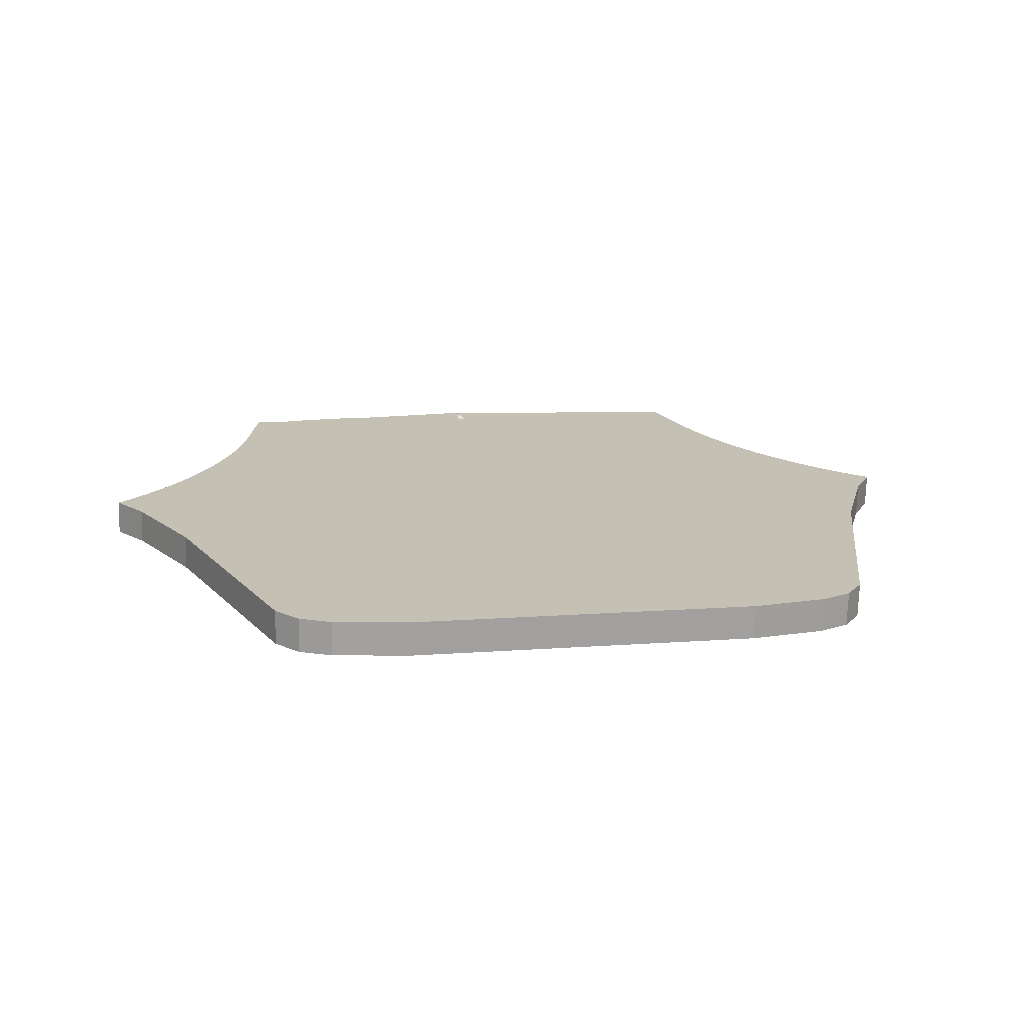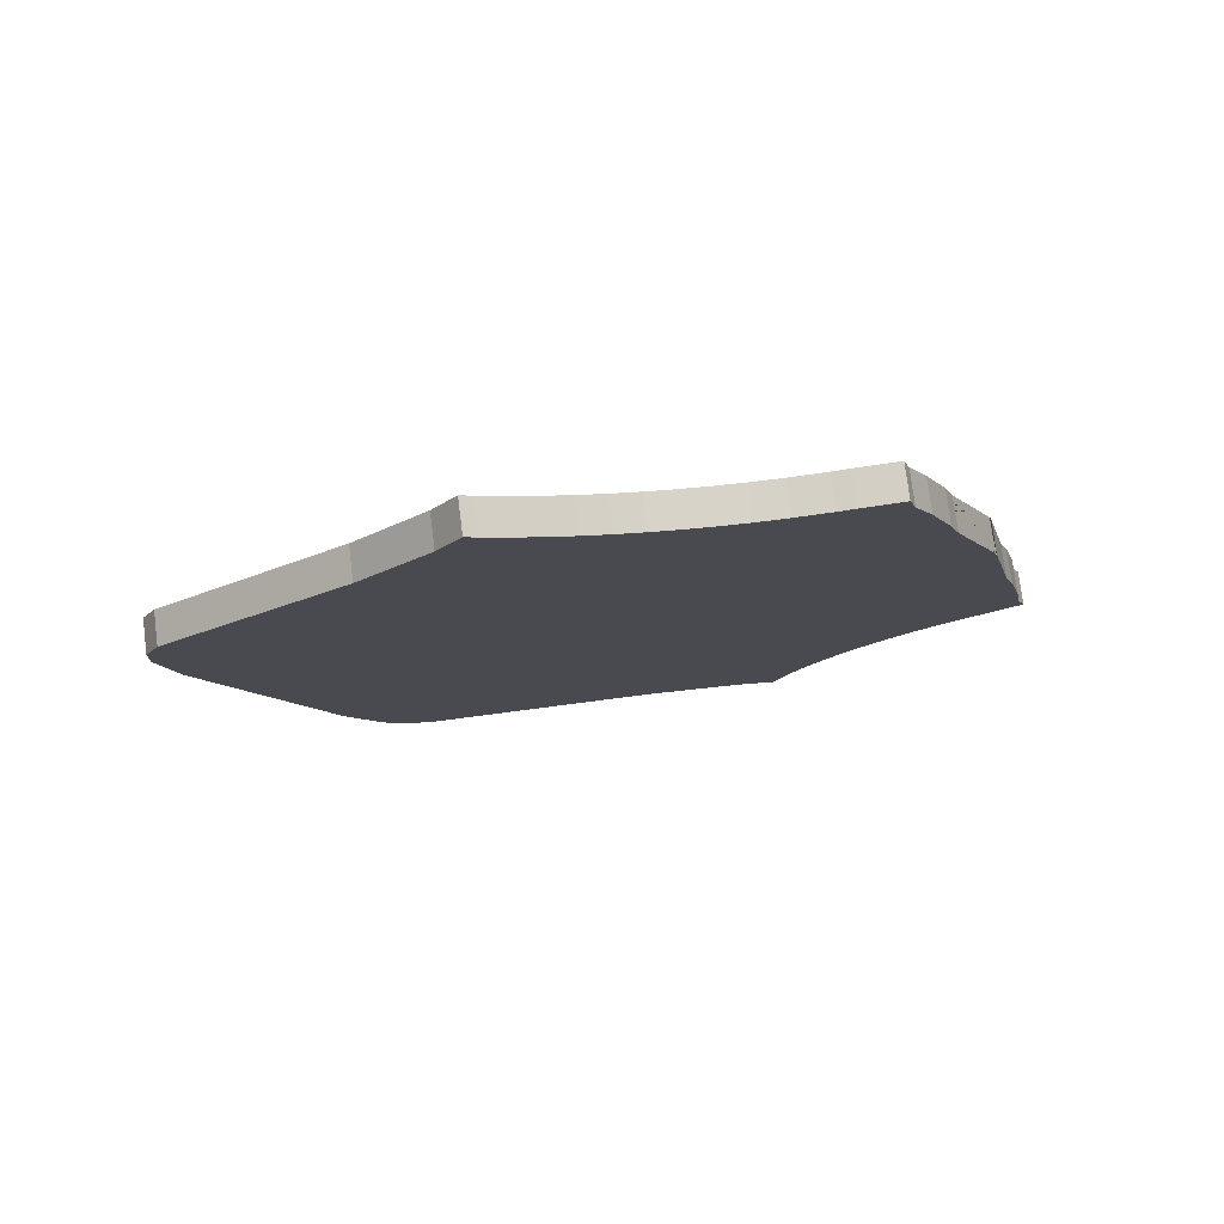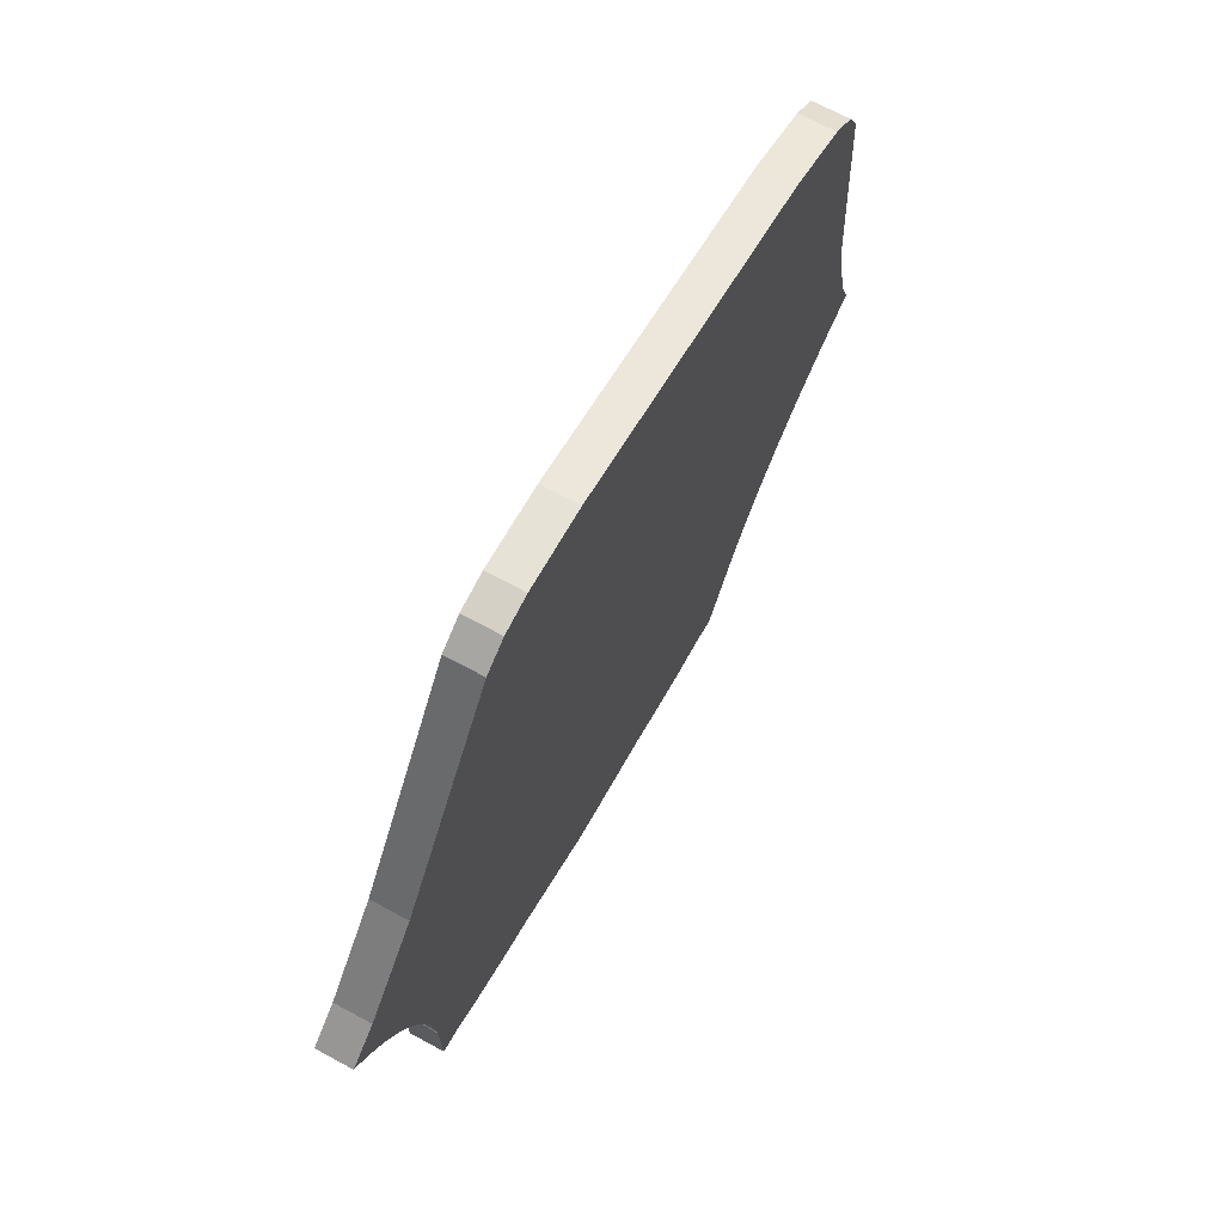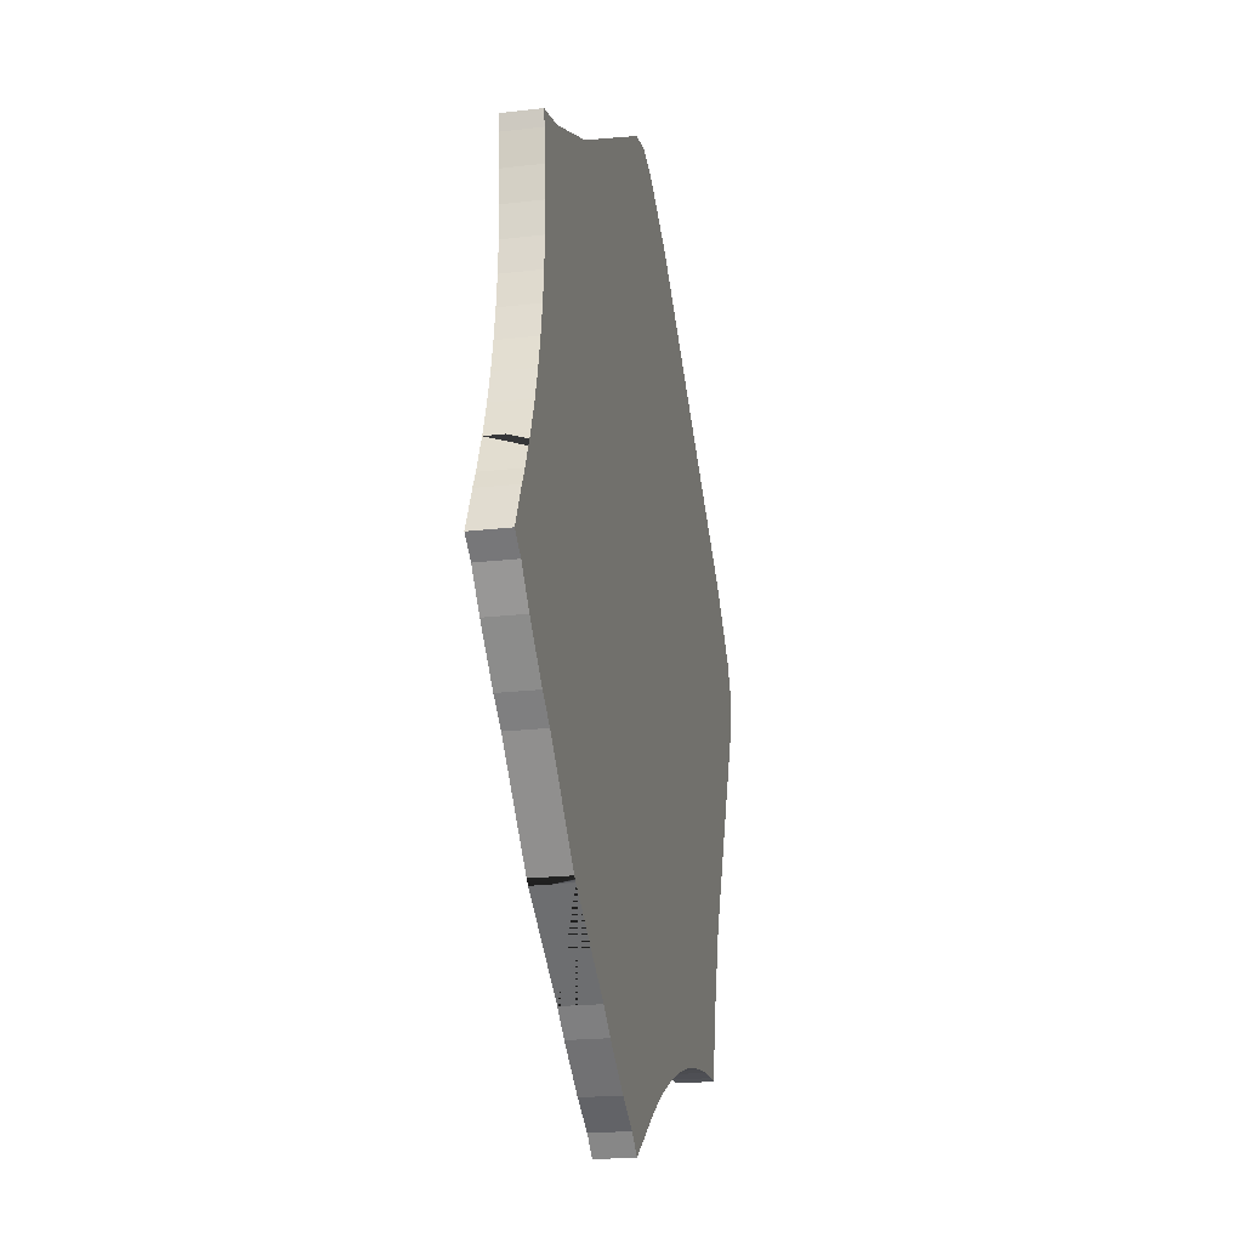
<metadata>
{"format":"obj","ext":"obj","renderer":"f3d","projection":"perspective","resolution":1024,"background":"white","views":[{"elev":10.6,"azim":168.7,"up":"+Z"},{"elev":-9.5,"azim":-70.3,"up":"+Z"},{"elev":53.5,"azim":117.4,"up":"+Y"},{"elev":-62.1,"azim":98.9,"up":"+Y"}]}
</metadata>
<code>
v 476.8 324.8 -351.9
v 476.8 320.9 -380.4
v 482 339.1 -353.8
v 482 335.3 -382.3
v 229.9 257.7 -342.9
v 235 257.7 -342.9
v 229.8 228.7 -339.1
v 235.2 224.9 -367.6
v 229.8 224.9 -367.6
v 330 238.4 -340.4
v 235.2 228.7 -339.1
v 235.2 224.9 -367.6
v -42.09 390 -389.6
v 229.8 224.9 -367.6
v -109.3 479.9 -401.6
v -121.1 539.2 -409.6
v -114.9 485.7 -402.4
v -94.21 463.7 -399.5
v -121.1 539.2 -409.6
v -98.13 468.3 -400.1
v -77.57 443.6 -396.8
v -83.48 617.9 -420.1
v -82.43 450 -397.6
v -104.4 574.2 -414.2
v -121.1 539.2 -409.6
v -51.28 405.5 -391.7
v -65.03 673 -427.4
v 232.5 850 -451
v -50.54 716.2 -433.2
v 87.71 850 -451
v -34.28 764.8 -439.6
v 24.2 841.2 -449.9
v -18.91 810.7 -445.8
v -1.432 830.4 -448.4
v 515.5 716.2 -433.2
v 377.2 850 -451
v 499.2 764.8 -439.6
v 440.7 841.2 -449.9
v 466.4 830.4 -448.4
v 483.9 810.7 -445.8
v 530 673 -427.4
v 510.1 395.1 -390.3
v 548.4 617.9 -420.1
v 547.4 450 -397.6
v 569.3 574.2 -414.2
v 563.1 468.3 -400.1
v 586.1 539.2 -409.6
v 597.6 502.1 -404.6
v 606.9 509.8 -405.6
v 588.7 493.9 -403.5
v 579.8 485.7 -402.4
v 555.2 459.1 -398.9
v 532.8 430.8 -395.1
v 519.3 410.7 -392.4
v 507 390 -389.6
v 235.2 224.9 -367.6
v 496 368.6 -386.8
v 330 234.6 -368.9
v 494.6 365.5 -386.4
v 486.2 346.6 -383.8
v 482 335.3 -382.3
v 355.6 234.6 -368.9
v 476.8 320.9 -380.4
v 473.3 309.5 -378.9
v 402.7 238.4 -369.4
v 468 291.7 -376.5
v 464.7 277.7 -374.7
v 435 243.6 -370.1
v 455.2 242.7 -370
v -42.09 390 -389.6
v 229.8 224.9 -367.6
v -31.04 368.6 -386.8
v 134.9 234.6 -368.9
v -14.41 328.1 -381.4
v 109.3 234.6 -368.9
v -7.442 306.3 -378.5
v 62.27 238.4 -369.4
v 0.2097 277.7 -374.7
v 29.99 243.6 -370.1
v 9.769 242.7 -370
v -3.081 291.7 -376.5
v -5.261 299 -377.5
v -9.623 313.6 -379.5
v -11.8 320.9 -380.4
v -17.01 335.3 -382.3
v -19.13 340.9 -383.1
v -21.25 346.6 -383.8
v -24.06 352.9 -384.7
v -26.86 359.2 -385.5
v -29.66 365.5 -386.4
v -34.72 375.7 -387.7
v -38.4 382.9 -388.7
v -45.12 395.1 -390.3
v -48.2 400.3 -391
v -54.36 410.7 -392.4
v -58.85 417.4 -393.3
v -63.34 424.1 -394.2
v -67.83 430.8 -395.1
v -72.7 437.2 -395.9
v 606.9 509.8 -405.6
v 606.9 513.6 -377.1
v 586.1 543 -381
v 586.1 539.2 -409.6
v 597.6 502.1 -404.6
v 597.6 506 -376.1
v 606.9 513.6 -377.1
v 606.9 509.8 -405.6
v -120.8 491.2 -403.1
v -121.1 539.2 -409.6
v -125.3 533.4 -408.8
v -126.7 496.7 -403.9
v -129.4 527.5 -408
v -132.6 502.1 -404.6
v -125.3 533.4 -408.8
v -129.4 527.5 -408
v -126.7 496.7 -403.9
v -120.8 491.2 -403.1
v -125.3 533.4 -408.8
v -126.7 496.7 -403.9
v -137.8 515.7 -406.4
v -141.9 509.8 -405.6
v -137.3 506 -405.1
v -137.8 515.7 -406.4
v -137.3 506 -405.1
v -133.6 521.6 -407.2
v -133.6 521.6 -407.2
v -137.3 506 -405.1
v -134.9 504.1 -404.9
v -132.6 502.1 -404.6
v -133.6 521.6 -407.2
v -132.6 502.1 -404.6
v -129.4 527.5 -408
v -141.9 509.8 -405.6
v -141.9 513.6 -377.1
v -137.3 506 -405.1
v -132.6 506 -376.1
v -134.9 504.1 -404.9
v -132.6 502.1 -404.6
v -132.6 502.1 -404.6
v -132.6 506 -376.1
v -126.7 496.7 -403.9
v -120.8 491.2 -403.1
v -114.9 489.5 -373.9
v -114.9 485.7 -402.4
v -114.9 485.7 -402.4
v -114.9 489.5 -373.9
v -109.3 479.9 -401.6
v -98.13 472.1 -371.5
v -103.7 474.1 -400.9
v -98.13 468.3 -400.1
v 109.3 234.6 -368.9
v 109.3 238.4 -340.4
v 134.9 238.4 -340.4
v 134.9 234.6 -368.9
v 62.27 238.4 -369.4
v 62.27 242.2 -340.9
v 109.3 238.4 -340.4
v 109.3 234.6 -368.9
v 29.99 243.6 -370.1
v 29.99 247.4 -341.6
v 62.27 242.2 -340.9
v 62.27 238.4 -369.4
v 9.769 242.7 -370
v 9.769 246.5 -341.4
v 29.99 247.4 -341.6
v 29.99 243.6 -370.1
v 0.2097 277.7 -374.7
v 0.2097 281.5 -346.1
v 9.769 246.5 -341.4
v 9.769 242.7 -370
v -3.081 291.7 -376.5
v -3.081 295.5 -348
v 0.2097 281.5 -346.1
v 0.2097 277.7 -374.7
v -11.8 320.9 -380.4
v -11.8 324.8 -351.9
v -9.623 313.6 -379.5
v -7.442 306.3 -378.5
v -3.081 295.5 -348
v -5.261 299 -377.5
v -3.081 291.7 -376.5
v -67.83 430.8 -395.1
v -67.83 434.6 -366.5
v -63.34 424.1 -394.2
v -58.85 417.4 -393.3
v -54.36 414.6 -363.9
v -54.36 410.7 -392.4
v -45.12 395.1 -390.3
v -45.12 398.9 -361.8
v -42.09 393.8 -361.1
v -42.09 390 -389.6
v -54.36 410.7 -392.4
v -54.36 414.6 -363.9
v -51.28 405.5 -391.7
v -48.2 400.3 -391
v -42.09 390 -389.6
v -42.09 393.8 -361.1
v -38.4 382.9 -388.7
v -31.04 372.4 -358.2
v -34.72 375.7 -387.7
v -31.04 368.6 -386.8
v -29.66 365.5 -386.4
v -29.66 369.3 -357.8
v -26.86 359.2 -385.5
v -21.25 350.4 -355.3
v -24.06 352.9 -384.7
v -21.25 346.6 -383.8
v -31.04 368.6 -386.8
v -31.04 372.4 -358.2
v -21.25 346.6 -383.8
v -21.25 350.4 -355.3
v -19.13 340.9 -383.1
v -17.01 335.3 -382.3
v -17.01 339.1 -353.8
v -17.01 335.3 -382.3
v -17.01 339.1 -353.8
v -14.41 328.1 -381.4
v -11.8 320.9 -380.4
v -11.8 324.8 -351.9
v 440.7 841.2 -449.9
v 440.7 845.1 -421.3
v 377.2 853.8 -422.5
v 377.2 850 -451
v 466.4 830.4 -448.4
v 466.4 834.2 -419.9
v 440.7 845.1 -421.3
v 440.7 841.2 -449.9
v 483.9 810.7 -445.8
v 483.9 814.5 -417.2
v 466.4 834.2 -419.9
v 466.4 830.4 -448.4
v 548.4 617.9 -420.1
v 548.4 621.7 -391.5
v 530 676.8 -398.9
v 530 673 -427.4
v 515.5 720 -404.6
v 515.5 716.2 -433.2
v 499.2 768.6 -411.1
v 499.2 764.8 -439.6
v 483.9 814.5 -417.2
v 483.9 810.7 -445.8
v 586.1 539.2 -409.6
v 586.1 543 -381
v 569.3 578 -385.7
v 569.3 574.2 -414.2
v 548.4 621.7 -391.5
v 548.4 617.9 -420.1
v 330 234.6 -368.9
v 330 238.4 -340.4
v 355.6 238.4 -340.4
v 355.6 234.6 -368.9
v 355.6 234.6 -368.9
v 355.6 238.4 -340.4
v 402.7 242.2 -340.9
v 402.7 238.4 -369.4
v 402.7 238.4 -369.4
v 402.7 242.2 -340.9
v 435 247.4 -341.6
v 435 243.6 -370.1
v 435 243.6 -370.1
v 435 247.4 -341.6
v 455.2 246.5 -341.4
v 455.2 242.7 -370
v 455.2 242.7 -370
v 455.2 246.5 -341.4
v 464.7 281.5 -346.1
v 464.7 277.7 -374.7
v 464.7 277.7 -374.7
v 464.7 281.5 -346.1
v 468 295.5 -348
v 468 291.7 -376.5
v 476.8 320.9 -380.4
v 476.8 324.8 -351.9
v 482 339.1 -353.8
v 482 335.3 -382.3
v 473.3 309.5 -378.9
v 476.8 320.9 -380.4
v 476.8 324.8 -351.9
v 468 295.5 -348
v 468 291.7 -376.5
v 482 335.3 -382.3
v 482 339.1 -353.8
v 486.2 350.4 -355.3
v 486.2 346.6 -383.8
v 547.4 450 -397.6
v 547.4 453.8 -369.1
v 555.2 462.9 -370.3
v 555.2 459.1 -398.9
v 563.1 472.1 -371.5
v 563.1 468.3 -400.1
v 532.8 430.8 -395.1
v 532.8 434.6 -366.5
v 547.4 453.8 -369.1
v 547.4 450 -397.6
v 519.3 410.7 -392.4
v 519.3 414.6 -363.9
v 532.8 434.6 -366.5
v 532.8 430.8 -395.1
v 507 390 -389.6
v 507 393.8 -361.1
v 510.1 398.9 -361.8
v 510.1 395.1 -390.3
v 519.3 414.6 -363.9
v 519.3 410.7 -392.4
v 496 368.6 -386.8
v 496 372.4 -358.2
v 507 393.8 -361.1
v 507 390 -389.6
v 494.6 365.5 -386.4
v 494.6 369.3 -357.8
v 496 372.4 -358.2
v 496 368.6 -386.8
v 486.2 346.6 -383.8
v 486.2 350.4 -355.3
v 563.1 468.3 -400.1
v 563.1 472.1 -371.5
v 579.8 489.5 -373.9
v 579.8 485.7 -402.4
v 588.7 493.9 -403.5
v 597.6 506 -376.1
v 597.6 502.1 -404.6
v 579.8 489.5 -373.9
v 579.8 485.7 -402.4
v -121.1 543 -381
v -132.3 527.3 -378.9
v -121.1 539.2 -409.6
v -83.48 617.9 -420.1
v -83.48 621.7 -391.5
v -104.4 578 -385.7
v -104.4 574.2 -414.2
v -121.1 543 -381
v -121.1 539.2 -409.6
v -18.91 810.7 -445.8
v -18.91 814.5 -417.2
v -34.28 768.6 -411.1
v -34.28 764.8 -439.6
v -50.54 720 -404.6
v -50.54 716.2 -433.2
v -65.03 676.8 -398.9
v -65.03 673 -427.4
v -83.48 621.7 -391.5
v -83.48 617.9 -420.1
v -1.432 830.4 -448.4
v -1.432 834.2 -419.9
v -18.91 814.5 -417.2
v -18.91 810.7 -445.8
v 24.2 841.2 -449.9
v 24.2 845.1 -421.3
v -1.432 834.2 -419.9
v -1.432 830.4 -448.4
v 87.71 850 -451
v 87.71 853.8 -422.5
v 24.2 845.1 -421.3
v 24.2 841.2 -449.9
v 377.2 850 -451
v 377.2 853.8 -422.5
v 232.5 853.8 -422.5
v 232.5 850 -451
v 87.71 853.8 -422.5
v 87.71 850 -451
v 377.2 853.8 -422.5
v 515.5 720 -404.6
v 232.5 853.8 -422.5
v -50.54 720 -404.6
v 87.71 853.8 -422.5
v -34.28 768.6 -411.1
v 24.2 845.1 -421.3
v -1.432 834.2 -419.9
v -18.91 814.5 -417.2
v -65.03 676.8 -398.9
v -45.12 398.9 -361.8
v -83.48 621.7 -391.5
v -82.43 453.8 -369.1
v -104.4 578 -385.7
v -98.13 472.1 -371.5
v -121.1 543 -381
v -114.9 489.5 -373.9
v -132.3 527.3 -378.9
v -132.6 506 -376.1
v -141.9 513.6 -377.1
v -90.28 462.9 -370.3
v -67.83 434.6 -366.5
v -54.36 414.6 -363.9
v 229.9 257.7 -342.9
v -42.09 393.8 -361.1
v -31.04 372.4 -358.2
v -29.66 369.3 -357.8
v -21.25 350.4 -355.3
v 134.9 238.4 -340.4
v -17.01 339.1 -353.8
v 109.3 238.4 -340.4
v -11.8 324.8 -351.9
v 62.27 242.2 -340.9
v -3.081 295.5 -348
v 0.2097 281.5 -346.1
v 29.99 247.4 -341.6
v 9.769 246.5 -341.4
v 229.8 228.7 -339.1
v 235 257.7 -342.9
v 330 238.4 -340.4
v 235.2 228.7 -339.1
v 482 339.1 -353.8
v 355.6 238.4 -340.4
v 476.8 324.8 -351.9
v 402.7 242.2 -340.9
v 464.7 281.5 -346.1
v 435 247.4 -341.6
v 455.2 246.5 -341.4
v 468 295.5 -348
v 486.2 350.4 -355.3
v 494.6 369.3 -357.8
v 496 372.4 -358.2
v 507 393.8 -361.1
v 510.1 398.9 -361.8
v 548.4 621.7 -391.5
v 519.3 414.6 -363.9
v 532.8 434.6 -366.5
v 547.4 453.8 -369.1
v 569.3 578 -385.7
v 555.2 462.9 -370.3
v 563.1 472.1 -371.5
v 586.1 543 -381
v 579.8 489.5 -373.9
v 597.6 506 -376.1
v 606.9 513.6 -377.1
v 530 676.8 -398.9
v 499.2 768.6 -411.1
v 440.7 845.1 -421.3
v 483.9 814.5 -417.2
v 466.4 834.2 -419.9
v -141.9 513.6 -377.1
v -137.8 515.7 -406.4
v -132.3 527.3 -378.9
v -125.3 533.4 -408.8
v -121.1 539.2 -409.6
v -129.4 527.5 -408
v -133.6 521.6 -407.2
v -141.9 509.8 -405.6
v -114.9 485.7 -402.4
v -121.1 539.2 -409.6
v -120.8 491.2 -403.1
v -103.7 474.1 -400.9
v -121.1 539.2 -409.6
v -109.3 479.9 -401.6
v -98.13 468.3 -400.1
v -121.1 539.2 -409.6
v -103.7 474.1 -400.9
v -82.43 450 -397.6
v -121.1 539.2 -409.6
v -86.36 454.6 -398.3
v -86.36 454.6 -398.3
v -121.1 539.2 -409.6
v -90.28 459.1 -398.9
v -94.21 463.7 -399.5
v -90.28 459.1 -398.9
v -90.28 462.9 -370.3
v -86.36 454.6 -398.3
v -82.43 453.8 -369.1
v -82.43 450 -397.6
v -98.13 468.3 -400.1
v -98.13 472.1 -371.5
v -94.21 463.7 -399.5
v -82.43 450 -397.6
v -82.43 453.8 -369.1
v -77.57 443.6 -396.8
v -72.7 437.2 -395.9
v -67.83 434.6 -366.5
v -67.83 430.8 -395.1
v 229.8 224.9 -367.6
v 134.9 238.4 -340.4
v 229.8 228.7 -339.1
v 134.9 234.6 -368.9
v 134.9 234.6 -368.9
v 134.9 238.4 -340.4
v 229.8 228.7 -339.1
v 229.8 224.9 -367.6
v 330 238.4 -340.4
v 235.2 224.9 -367.6
v 330 234.6 -368.9
v 235.2 228.7 -339.1
v 235.2 224.9 -367.6
v 235.2 228.7 -339.1
v 330 238.4 -340.4
v 330 234.6 -368.9
f 1 2 3
f 4 3 2
f 5 6 7
f 8 9 7
f 10 11 8
f 7 11 8
f 6 11 7
f 12 13 14
f 15 16 17
f 18 19 20
f 21 22 23
f 23 24 25
f 23 22 24
f 22 26 27
f 27 28 29
f 29 30 31
f 31 32 33
f 33 32 34
f 32 31 30
f 30 29 28
f 28 35 36
f 36 37 38
f 39 37 40
f 39 38 37
f 37 36 35
f 35 28 41
f 41 42 43
f 43 44 45
f 45 46 47
f 47 48 49
f 48 47 50
f 50 47 51
f 51 47 46
f 46 45 52
f 52 45 44
f 44 43 53
f 53 43 54
f 54 43 42
f 42 28 55
f 55 56 57
f 57 58 59
f 59 58 60
f 60 58 61
f 61 62 63
f 63 62 64
f 64 65 66
f 66 65 67
f 67 68 69
f 68 67 65
f 65 64 62
f 62 61 58
f 58 57 56
f 56 70 71
f 71 72 73
f 73 74 75
f 75 76 77
f 77 78 79
f 79 78 80
f 78 77 81
f 82 77 76
f 82 81 77
f 76 75 83
f 83 75 84
f 84 75 74
f 74 73 85
f 85 73 86
f 86 73 87
f 87 73 88
f 88 73 89
f 89 73 90
f 90 73 72
f 72 71 91
f 92 71 70
f 92 91 71
f 70 28 93
f 93 28 94
f 26 28 27
f 26 94 28
f 28 56 55
f 28 70 56
f 28 42 41
f 26 22 95
f 95 22 96
f 96 22 97
f 97 22 98
f 98 22 99
f 99 22 21
f 100 101 102 103
f 104 105 106 107
f 108 109 110
f 111 112 113
f 114 115 116
f 117 118 119
f 120 121 122
f 123 124 125
f 126 127 128 129
f 130 131 132
f 133 134 135
f 135 136 137
f 137 136 138
f 136 135 134
f 139 140 141
f 141 140 142
f 142 143 144
f 142 140 143
f 145 146 147
f 147 148 149
f 149 148 150
f 148 147 146
f 151 152 153 154
f 155 156 157 158
f 159 160 161 162
f 163 164 165 166
f 167 168 169 170
f 171 172 173 174
f 175 176 177
f 177 176 178
f 178 179 180
f 180 179 181
f 179 178 176
f 182 183 184
f 184 183 185
f 185 186 187
f 185 183 186
f 188 189 190 191
f 192 193 194
f 194 189 195
f 195 189 188
f 189 194 193
f 196 197 198
f 198 199 200
f 200 199 201
f 199 198 197
f 202 203 204
f 204 205 206
f 206 205 207
f 205 204 203
f 208 209 203 202
f 210 211 212
f 213 211 214
f 213 212 211
f 215 216 217
f 218 216 219
f 218 217 216
f 220 221 222 223
f 224 225 226 227
f 228 229 230 231
f 232 233 234 235
f 235 234 236 237
f 237 236 238 239
f 239 238 240 241
f 242 243 244 245
f 245 244 246 247
f 248 249 250 251
f 252 253 254 255
f 256 257 258 259
f 260 261 262 263
f 264 265 266 267
f 268 269 270 271
f 272 273 274 275
f 276 277 278
f 279 276 280
f 279 278 276
f 281 282 283 284
f 285 286 287 288
f 288 287 289 290
f 291 292 293 294
f 295 296 297 298
f 299 300 301 302
f 302 301 303 304
f 305 306 307 308
f 309 310 311 312
f 313 314 310 309
f 315 316 317 318
f 319 320 321
f 322 319 323
f 322 320 319
f 324 325 326
f 327 328 329 330
f 330 329 331 332
f 333 334 335 336
f 336 335 337 338
f 338 337 339 340
f 340 339 341 342
f 343 344 345 346
f 347 348 349 350
f 351 352 353 354
f 355 356 357 358
f 358 357 359 360
f 361 362 363
f 363 364 365
f 365 366 367
f 368 366 369
f 368 367 366
f 366 365 364
f 364 363 370
f 370 371 372
f 372 373 374
f 374 375 376
f 376 377 378
f 378 379 380
f 379 378 377
f 377 376 375
f 375 374 381
f 381 374 373
f 373 372 382
f 382 372 383
f 383 372 371
f 371 384 385
f 385 384 386
f 386 384 387
f 387 384 388
f 388 389 390
f 390 391 392
f 392 393 394
f 394 393 395
f 395 396 397
f 396 395 393
f 393 392 391
f 391 390 389
f 398 388 384
f 398 389 388
f 384 363 399
f 399 400 401
f 400 402 403
f 403 404 405
f 405 406 407
f 407 406 408
f 406 405 409
f 409 405 404
f 404 403 402
f 402 400 410
f 410 399 411
f 411 399 412
f 412 399 413
f 413 399 414
f 414 415 416
f 416 415 417
f 417 415 418
f 418 419 420
f 420 419 421
f 421 422 423
f 423 422 424
f 424 422 425
f 422 421 419
f 419 418 415
f 415 414 426
f 426 363 362
f 363 414 399
f 363 426 414
f 399 410 400
f 363 371 370
f 363 384 371
f 362 361 427
f 427 428 429
f 429 428 430
f 428 427 361
f 431 432 433
f 433 434 435
f 434 433 436
f 437 433 432
f 437 436 433
f 432 431 438
f 439 440 441
f 442 443 444
f 445 446 447
f 448 449 450
f 451 452 453
f 453 452 454
f 455 456 457
f 457 458 459
f 457 456 458
f 460 461 462
f 462 456 455
f 462 461 456
f 463 464 465
f 465 464 466
f 466 467 468
f 466 464 467
f 469 470 471
f 470 472 469
f 473 474 475 476
f 477 478 479
f 478 477 480
f 481 482 483 484

</code>
